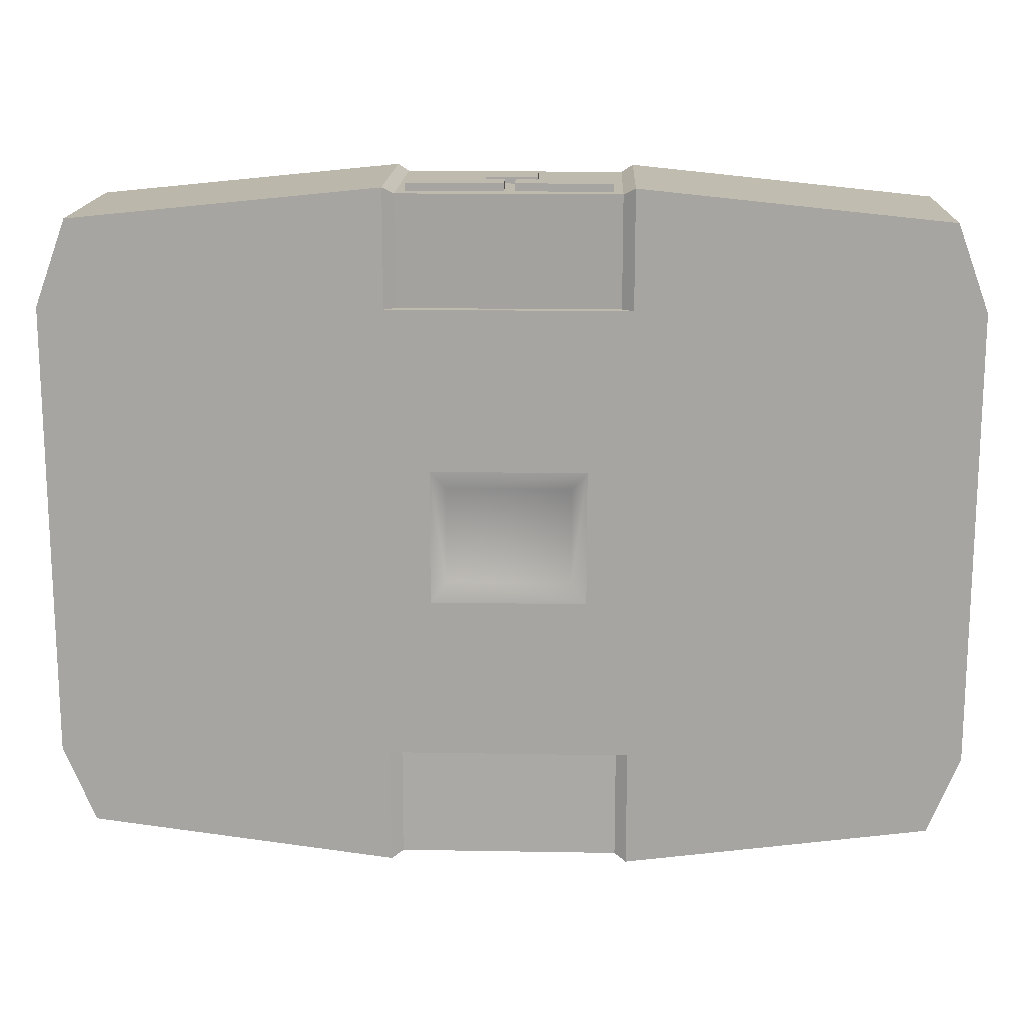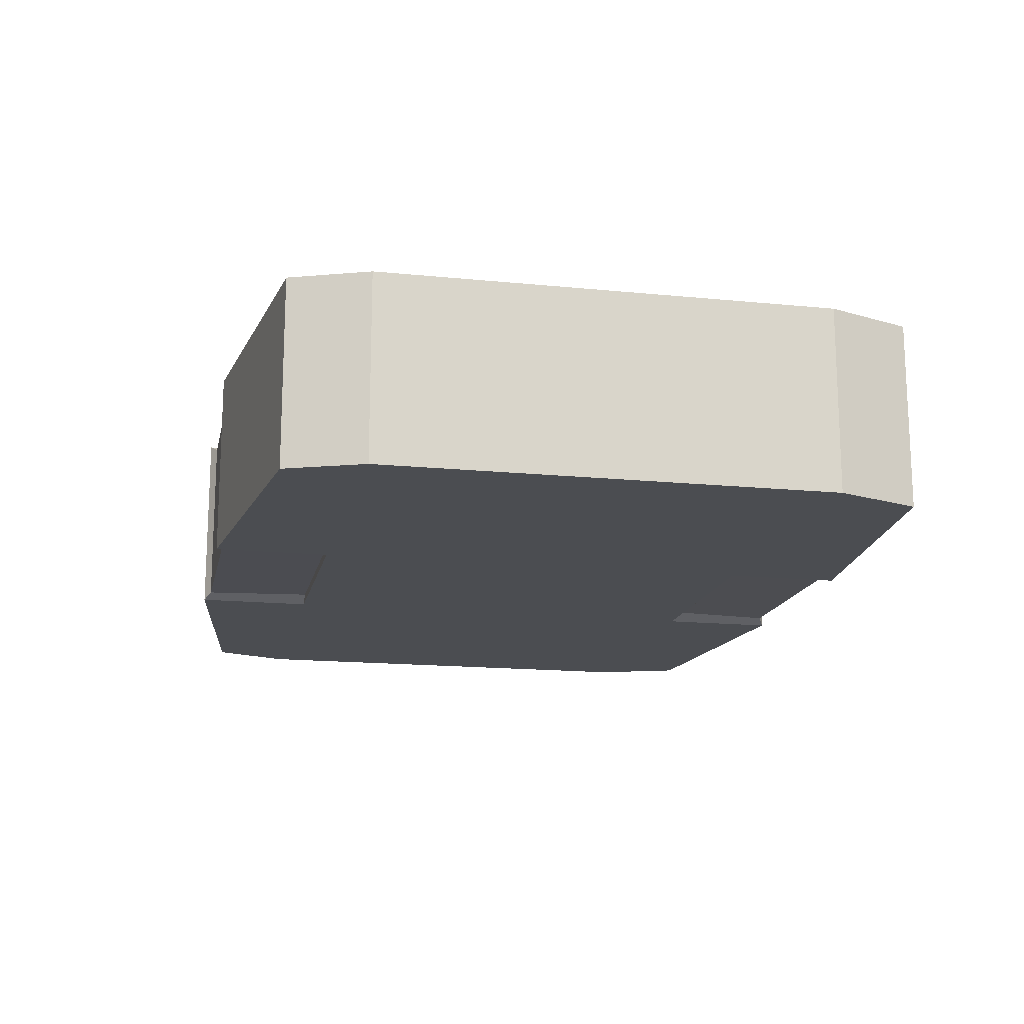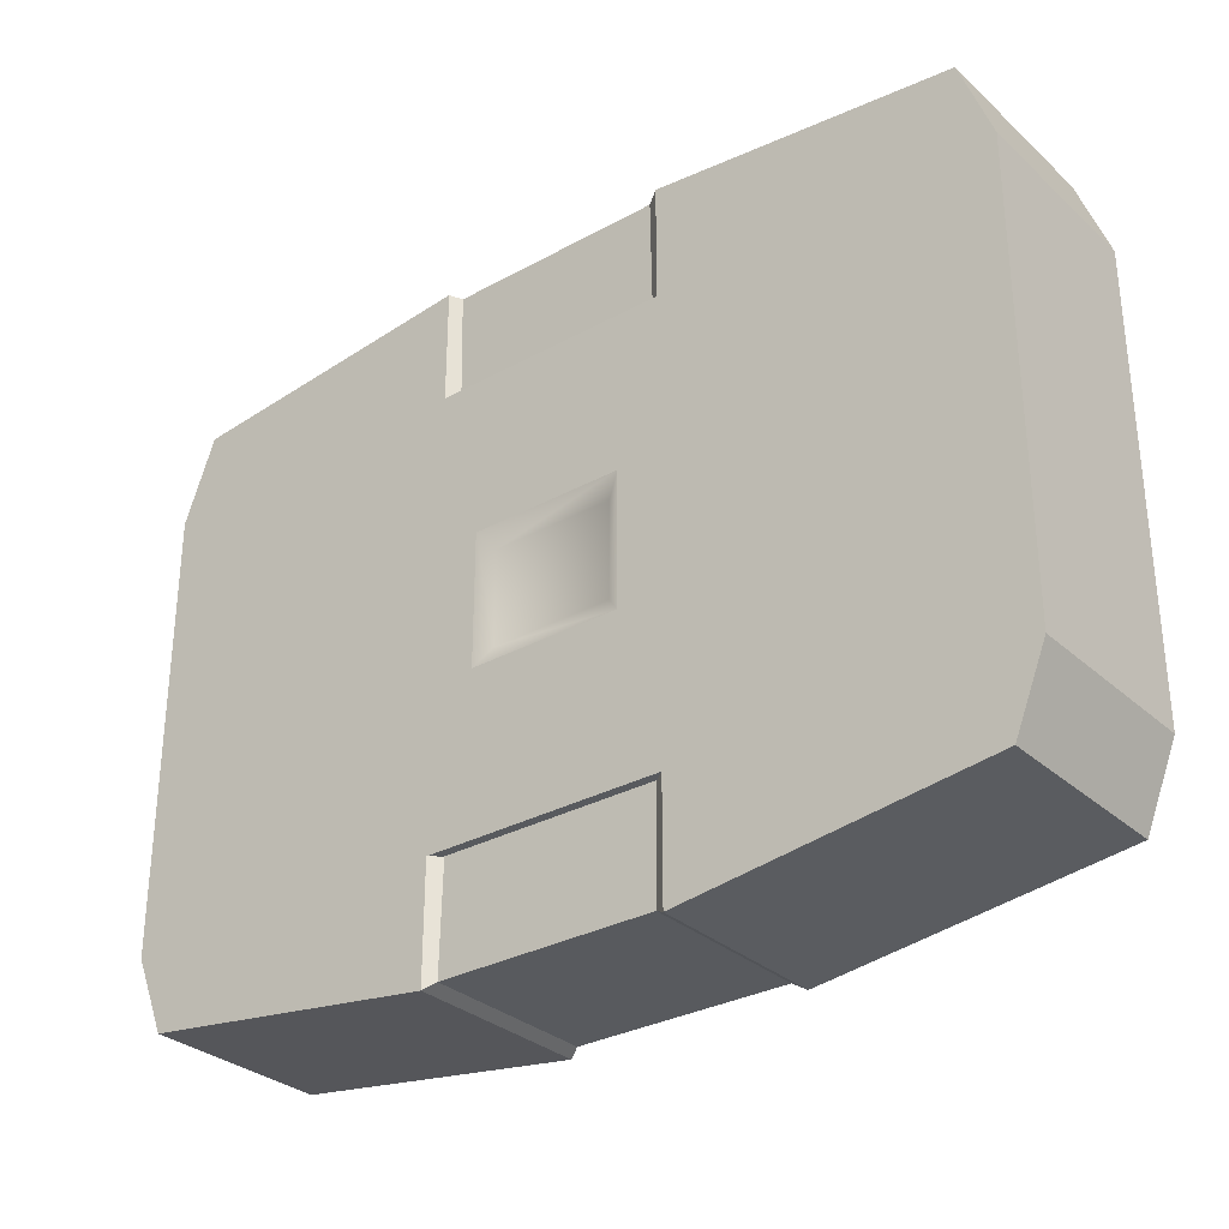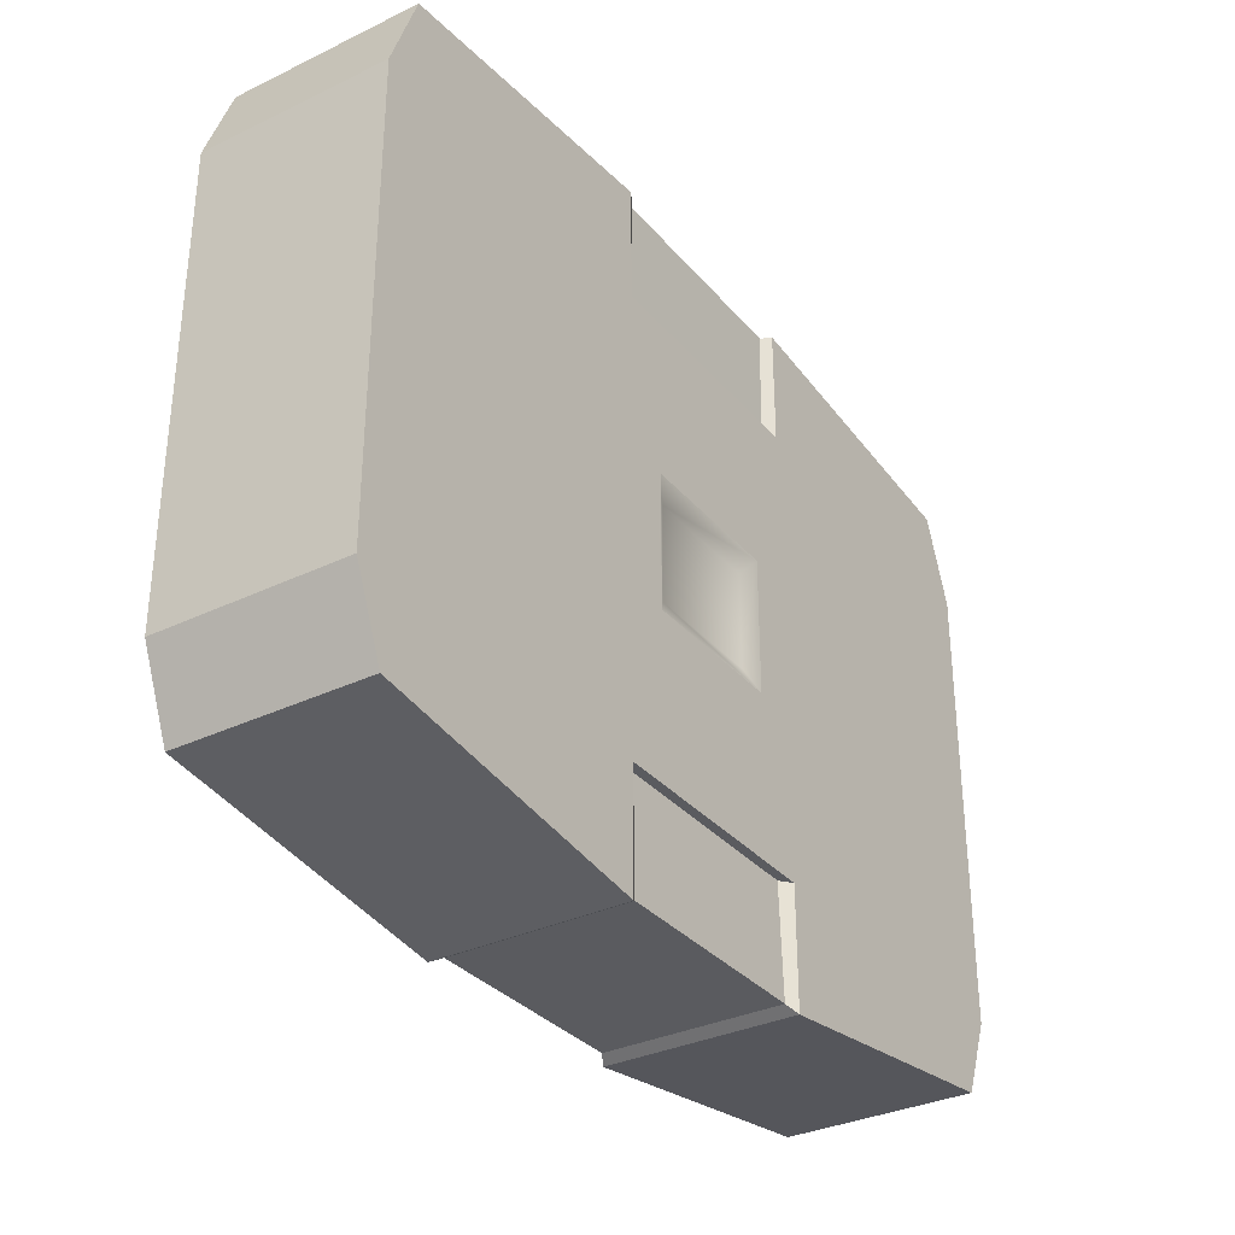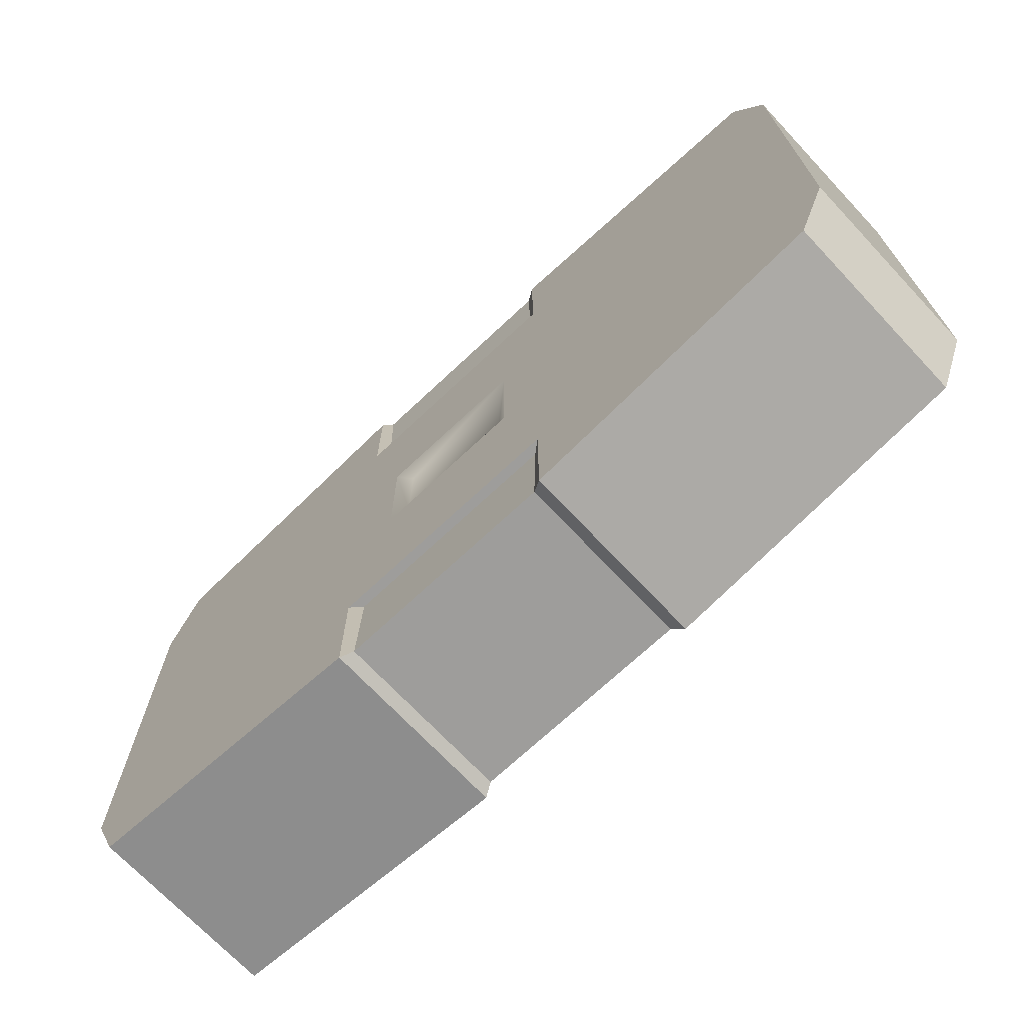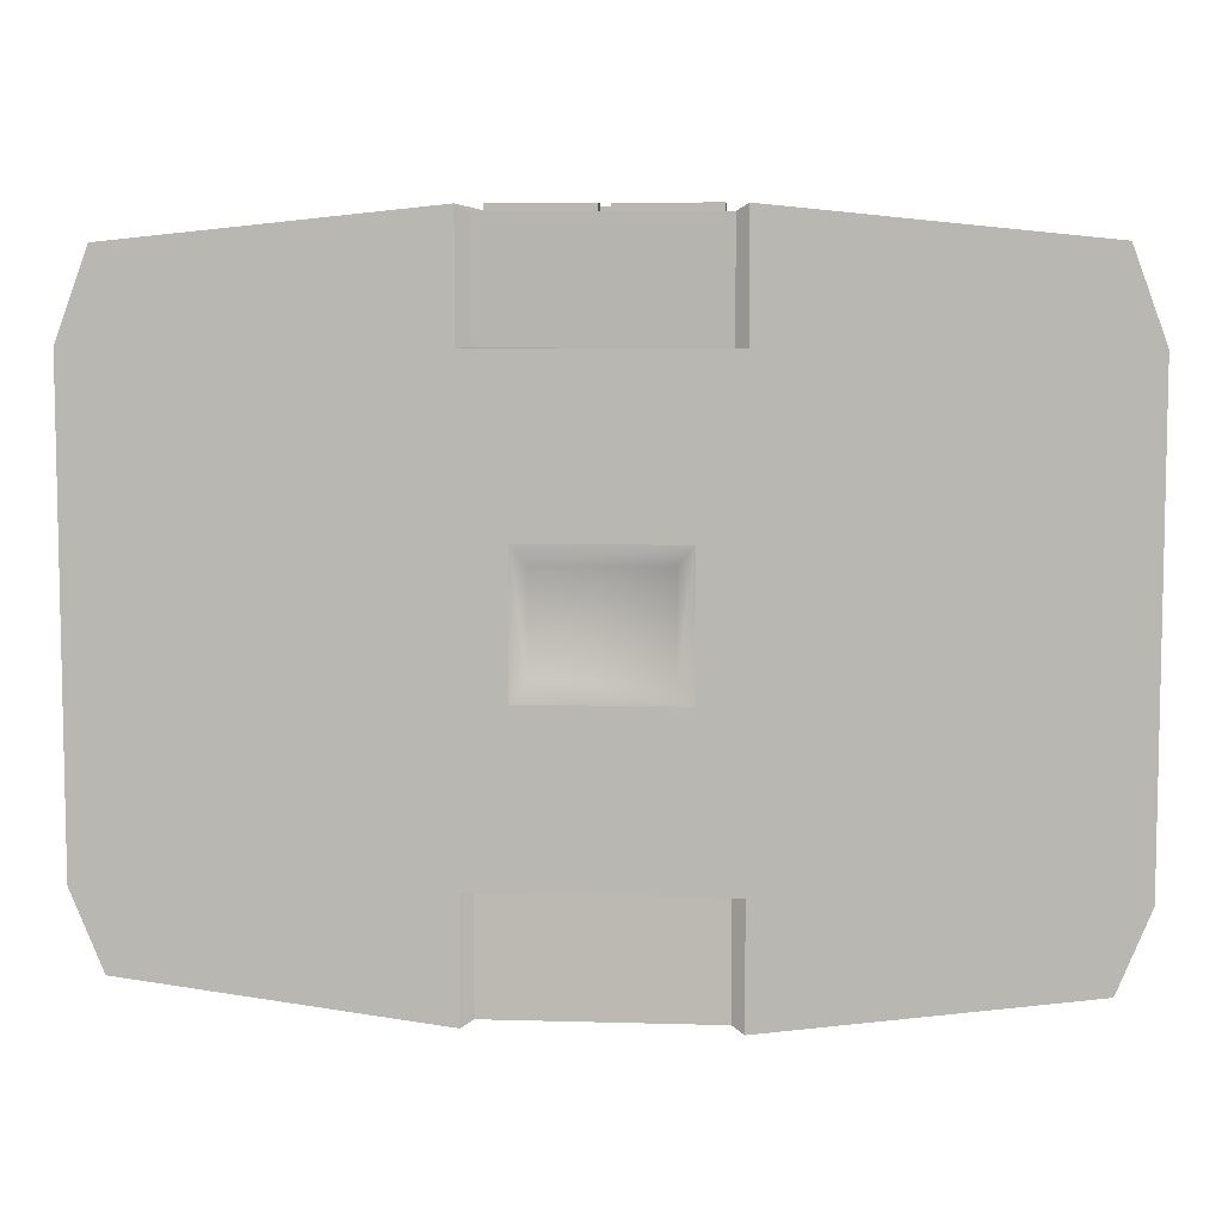
<metadata>
{"format":"obj","ext":"obj","renderer":"f3d","projection":"perspective","resolution":1024,"background":"white","views":[{"elev":15.8,"azim":-177.9,"up":"+Z"},{"elev":-15.8,"azim":-101.8,"up":"+Y"},{"elev":-30.9,"azim":-141.7,"up":"+Z"},{"elev":-32.9,"azim":123.6,"up":"+Z"},{"elev":-70.5,"azim":-136.8,"up":"+Z"},{"elev":7.0,"azim":-175.2,"up":"+Z"}]}
</metadata>
<code>
o Console_Zbox_1
v 0.2421 -0.006237 0.1733
v 0.2421 -0.006237 -0.1797
v 0.2421 0.1012 0.1733
v 0.2421 0.1012 -0.1797
v 0.06856 -0.006237 0.191
v 0.06856 -0.006237 -0.2021
v 0.06856 0.1012 -0.2021
v 0.06856 0.1012 0.191
v 0.2601 -0.006237 0.1243
v 0.2601 -0.006237 -0.1354
v 0.2601 0.1012 0.1243
v 0.2601 0.1012 -0.1354
v 0.06856 -0.006237 -0.1354
v 0.06856 -0.006237 0.1243
v 0.04412 0.1012 -0.04391
v 0.04412 0.1012 0.03281
v 0.06201 -0.002538 0.1873
v 0.06201 -0.002538 -0.1984
v 0.06201 0.09748 -0.1984
v 0.06201 0.09748 0.1873
v 0.06201 -0.001006 0.1243
v 0.06201 0.09595 0.1243
v 0.06201 -0.001006 -0.1354
v 0.06201 0.09595 -0.1354
v 0.06856 0.1012 -0.1354
v 0.06856 0.1012 0.1243
v 0.03519 0.09603 -0.03299
v 0.03519 0.09603 0.02189
v 0.05672 0.06955 0.1805
v 0.003041 0.06955 0.1805
v 0.003041 0.08663 0.1805
v 0.05672 0.08663 0.1805
v 0.05672 0.06955 0.1917
v 0.003041 0.06955 0.1917
v 0.003041 0.08663 0.1917
v 0.05672 0.08663 0.1917
v 0.01457 0.02886 0.1811
v 0.01457 0.05319 0.1811
v 0.01457 0.02886 0.1911
v 0.01457 0.05319 0.1911
v -0.2421 -0.006237 0.1733
v -0.2421 -0.006237 -0.1797
v -0.2421 0.1012 0.1733
v -0.2421 0.1012 -0.1797
v -0.06856 -0.006237 0.191
v -0.06856 -0.006237 -0.2021
v -0.06856 0.1012 -0.2021
v -0.06856 0.1012 0.191
v -0.2601 -0.006237 0.1243
v -0.2601 -0.006237 -0.1354
v -0.2601 0.1012 0.1243
v -0.2601 0.1012 -0.1354
v -0.06856 -0.006237 -0.1354
v -0.06856 -0.006237 0.1243
v -0.04412 0.1012 -0.04391
v -0.04412 0.1012 0.03281
v -0.06201 -0.002538 0.1873
v -0.06201 -0.002538 -0.1984
v -0.06201 0.09748 -0.1984
v -0.06201 0.09748 0.1873
v -0.06201 -0.001006 0.1243
v -0.06201 0.09595 0.1243
v -0.06201 -0.001006 -0.1354
v -0.06201 0.09595 -0.1354
v -0.06856 0.1012 -0.1354
v -0.06856 0.1012 0.1243
v -0.03519 0.09603 -0.03299
v -0.03519 0.09603 0.02189
v -0.05672 0.06955 0.1805
v -0.003041 0.06955 0.1805
v -0.003041 0.08663 0.1805
v -0.05672 0.08663 0.1805
v -0.05672 0.06955 0.1917
v -0.003041 0.06955 0.1917
v -0.003041 0.08663 0.1917
v -0.05672 0.08663 0.1917
v -0.01457 0.02886 0.1811
v -0.01457 0.05319 0.1811
v -0.01457 0.02886 0.1911
v -0.01457 0.05319 0.1911
f 8 26 22 20
f 11 3 1 9
f 6 7 4 2
f 13 6 2 10
f 53 63 23 13
f 1 3 8 5
f 7 6 18 19
f 24 64 65 25
f 12 4 7 25
f 3 11 26 8
f 11 12 25 26
f 14 5 17 21
f 28 68 56 16
f 5 14 9 1
f 14 13 10 9
f 4 12 10 2
f 12 11 9 10
f 5 8 20 17
f 57 17 20 60
f 18 58 59 19
f 64 24 19 59
f 17 57 61 21
f 60 20 22 62
f 21 61 54 14
f 56 66 26 16
f 14 54 53 13
f 6 13 23 18
f 25 7 19 24
f 15 16 26 25
f 25 65 55 15
f 68 28 27 67
f 55 67 27 15
f 16 15 27 28
f 23 63 58 18
f 33 36 35 34
f 32 31 35 36
f 30 29 33 34
f 29 32 36 33
f 31 30 34 35
f 78 80 40 38
f 39 79 77 37
f 37 38 40 39
f 48 60 62 66
f 51 49 41 43
f 46 42 44 47
f 53 50 42 46
f 41 45 48 43
f 47 59 58 46
f 52 65 47 44
f 43 48 66 51
f 51 66 65 52
f 54 61 57 45
f 45 41 49 54
f 54 49 50 53
f 44 42 50 52
f 52 50 49 51
f 45 57 60 48
f 46 58 63 53
f 65 64 59 47
f 55 65 66 56
f 56 68 67 55
f 73 74 75 76
f 72 76 75 71
f 70 74 73 69
f 69 73 76 72
f 71 75 74 70
f 77 79 80 78
f 66 62 22 26
f 79 39 40 80

</code>
